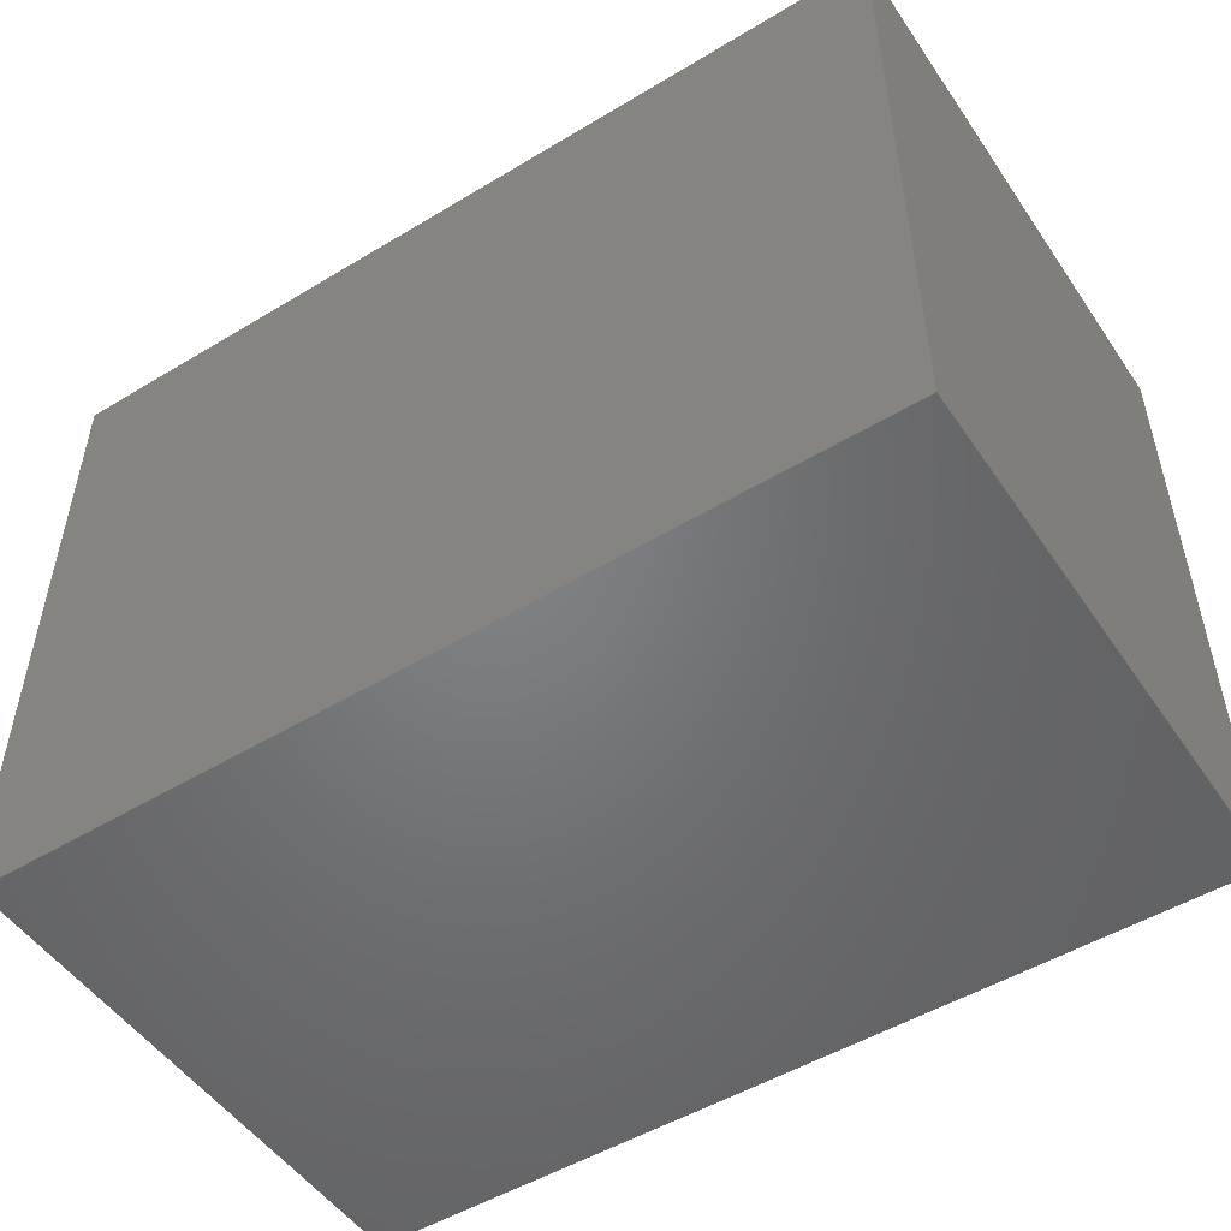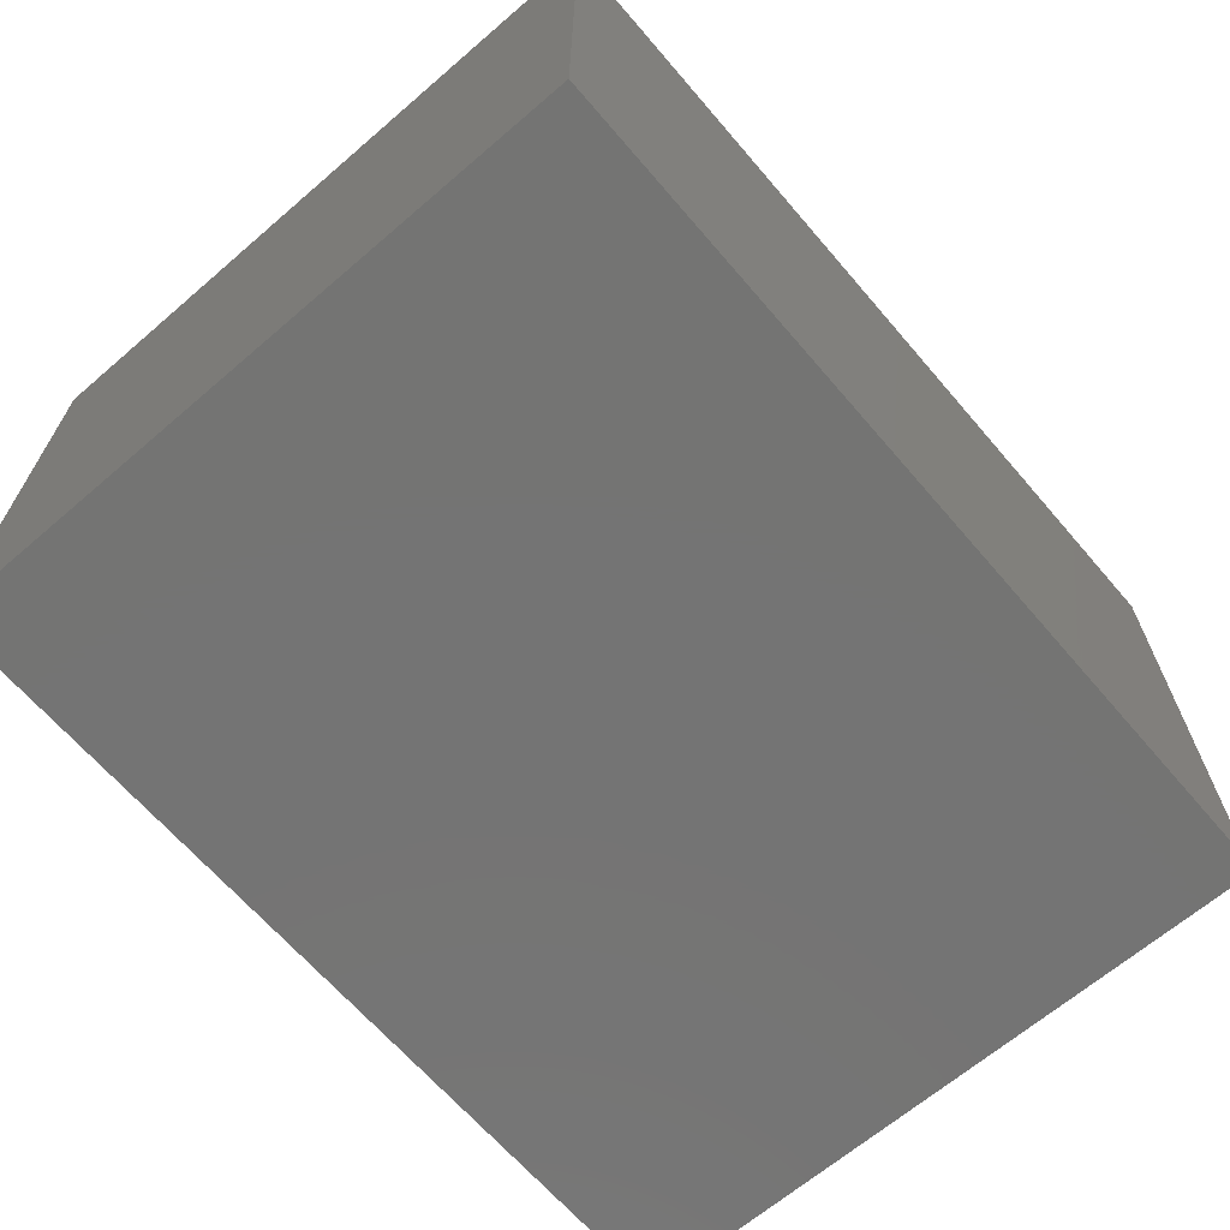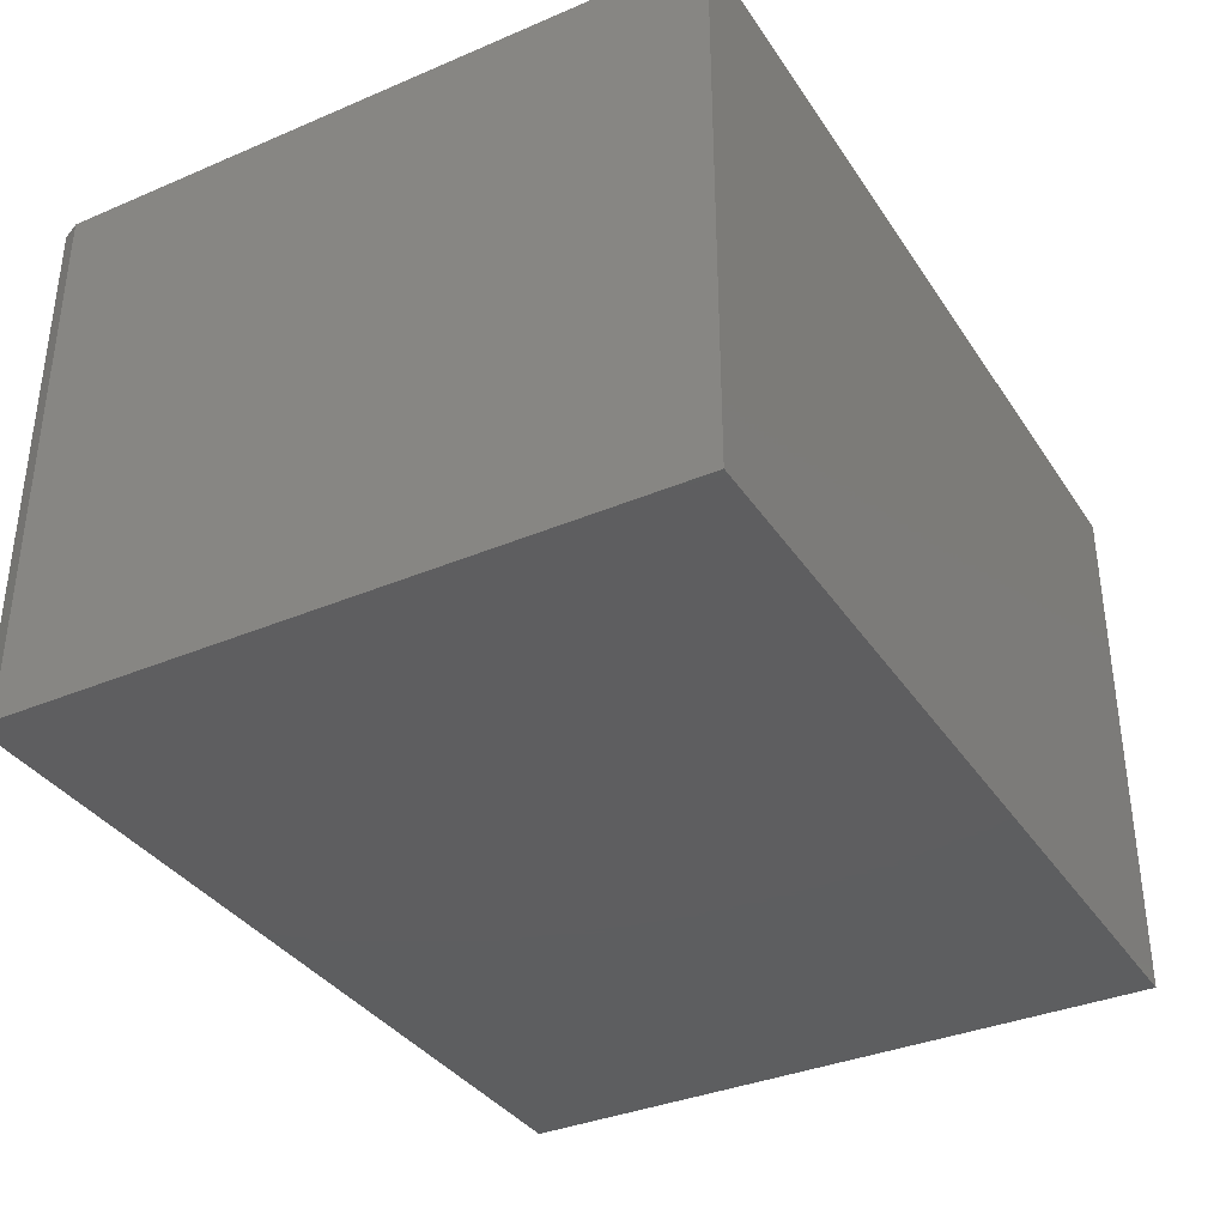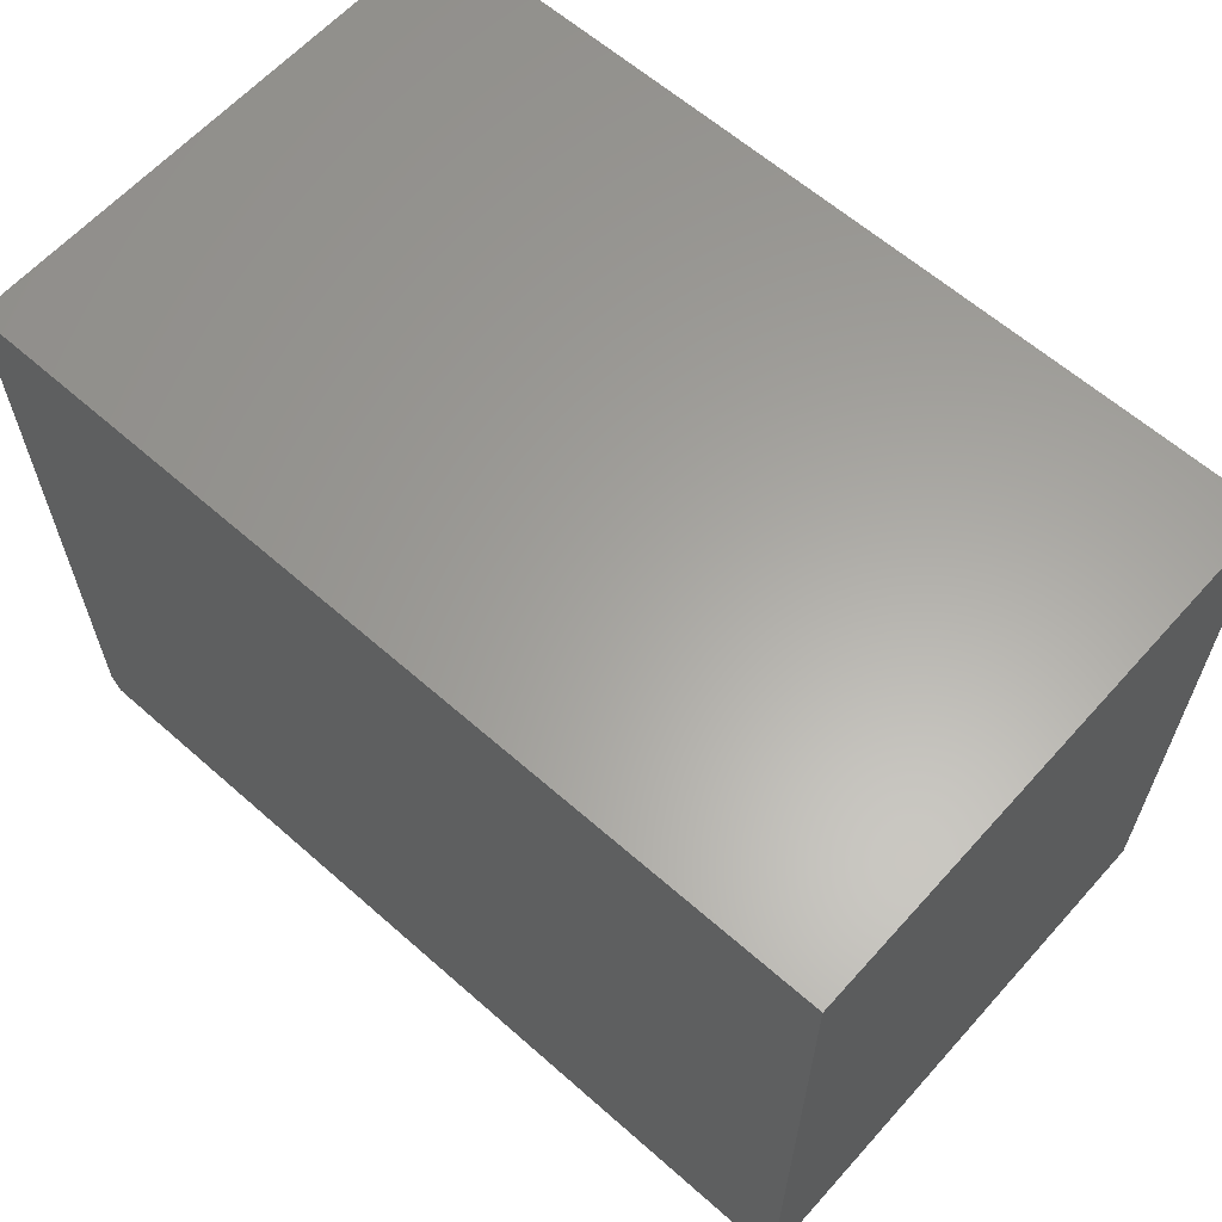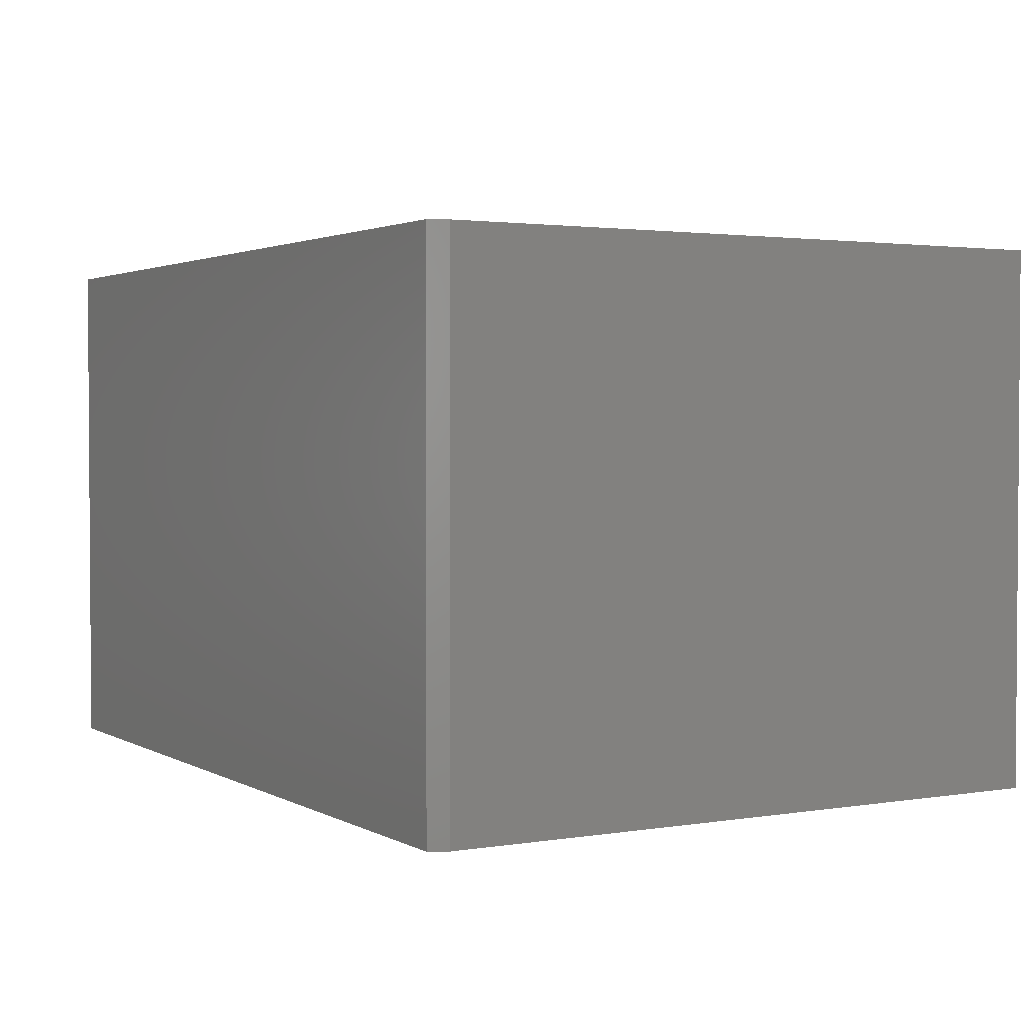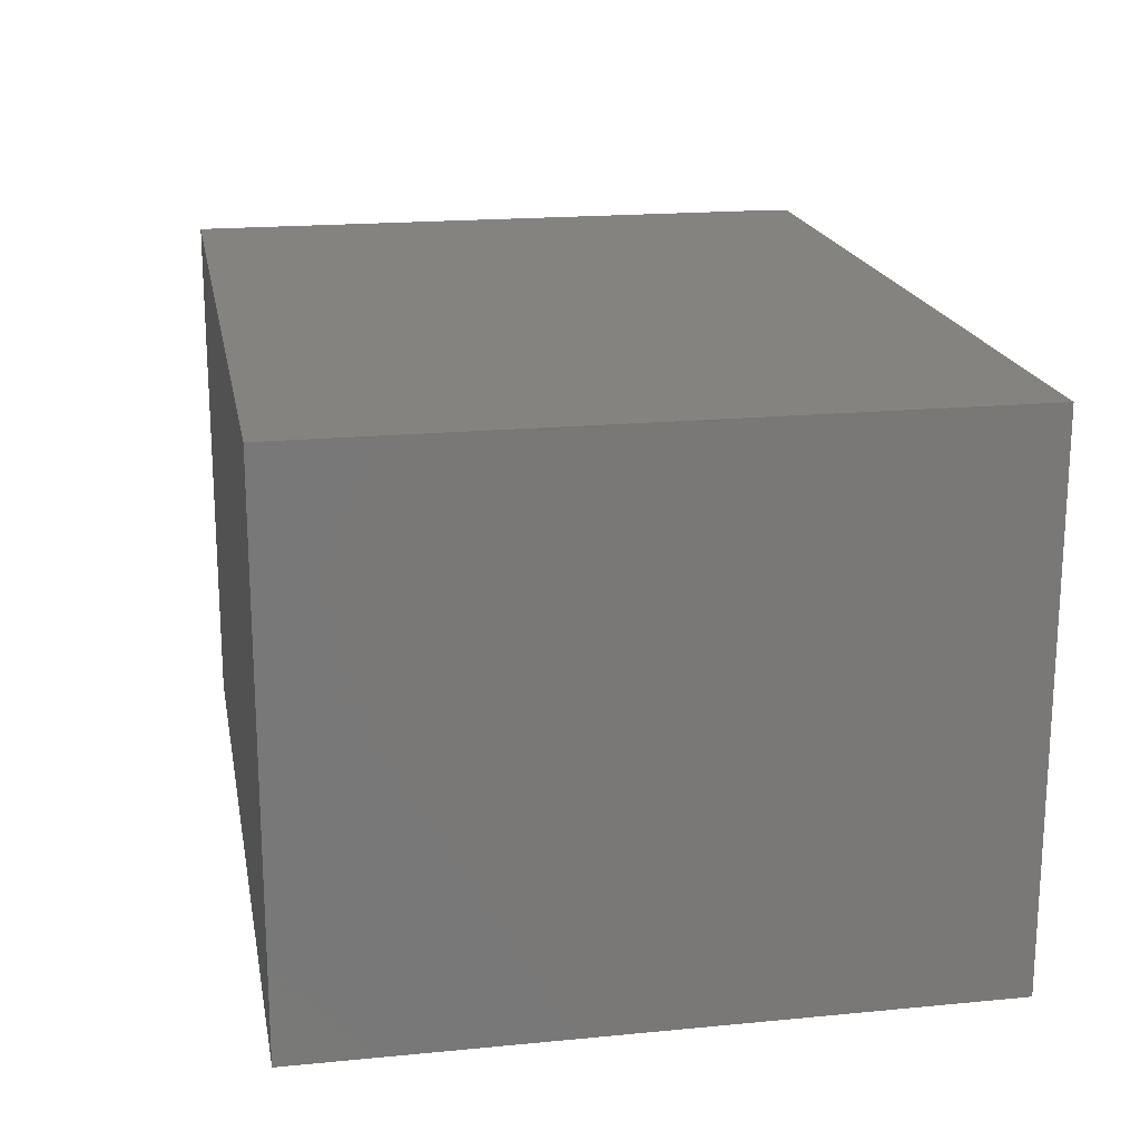
<metadata>
{"format":"stl","ext":"stl","renderer":"f3d","projection":"perspective","resolution":1024,"background":"white","views":[{"elev":-50.9,"azim":33.3,"up":"+Z"},{"elev":-66.3,"azim":130.7,"up":"+Y"},{"elev":-35.7,"azim":-60.8,"up":"+Y"},{"elev":62.0,"azim":41.8,"up":"+Z"},{"elev":2.3,"azim":-120.0,"up":"+Y"},{"elev":18.8,"azim":79.6,"up":"+Y"}]}
</metadata>
<code>
# stl→obj: 12 verts, 20 faces
v 0.06316 -0.4609 -3.867e-18
v 9.568e-19 -0.4609 0.01562
v 0.007812 -0.4609 -4.784e-19
v 0.75 -0.4609 0.5684
v 3.481e-17 -0.4609 0.5684
v 0.75 -0.4609 -4.592e-17
v 0.007812 0 -4.784e-19
v 9.568e-19 0 0.01562
v 0.06316 0 -3.867e-18
v 0.75 0 -4.592e-17
v 3.481e-17 0 0.5684
v 0.75 0 0.5684
f 1 2 3
f 4 5 6
f 6 5 2
f 6 2 1
f 7 8 9
f 9 8 10
f 10 8 11
f 10 11 12
f 5 11 2
f 2 11 8
f 3 7 1
f 1 7 9
f 2 8 3
f 3 8 7
f 4 12 5
f 5 12 11
f 6 10 4
f 4 10 12
f 1 9 6
f 6 9 10

</code>
